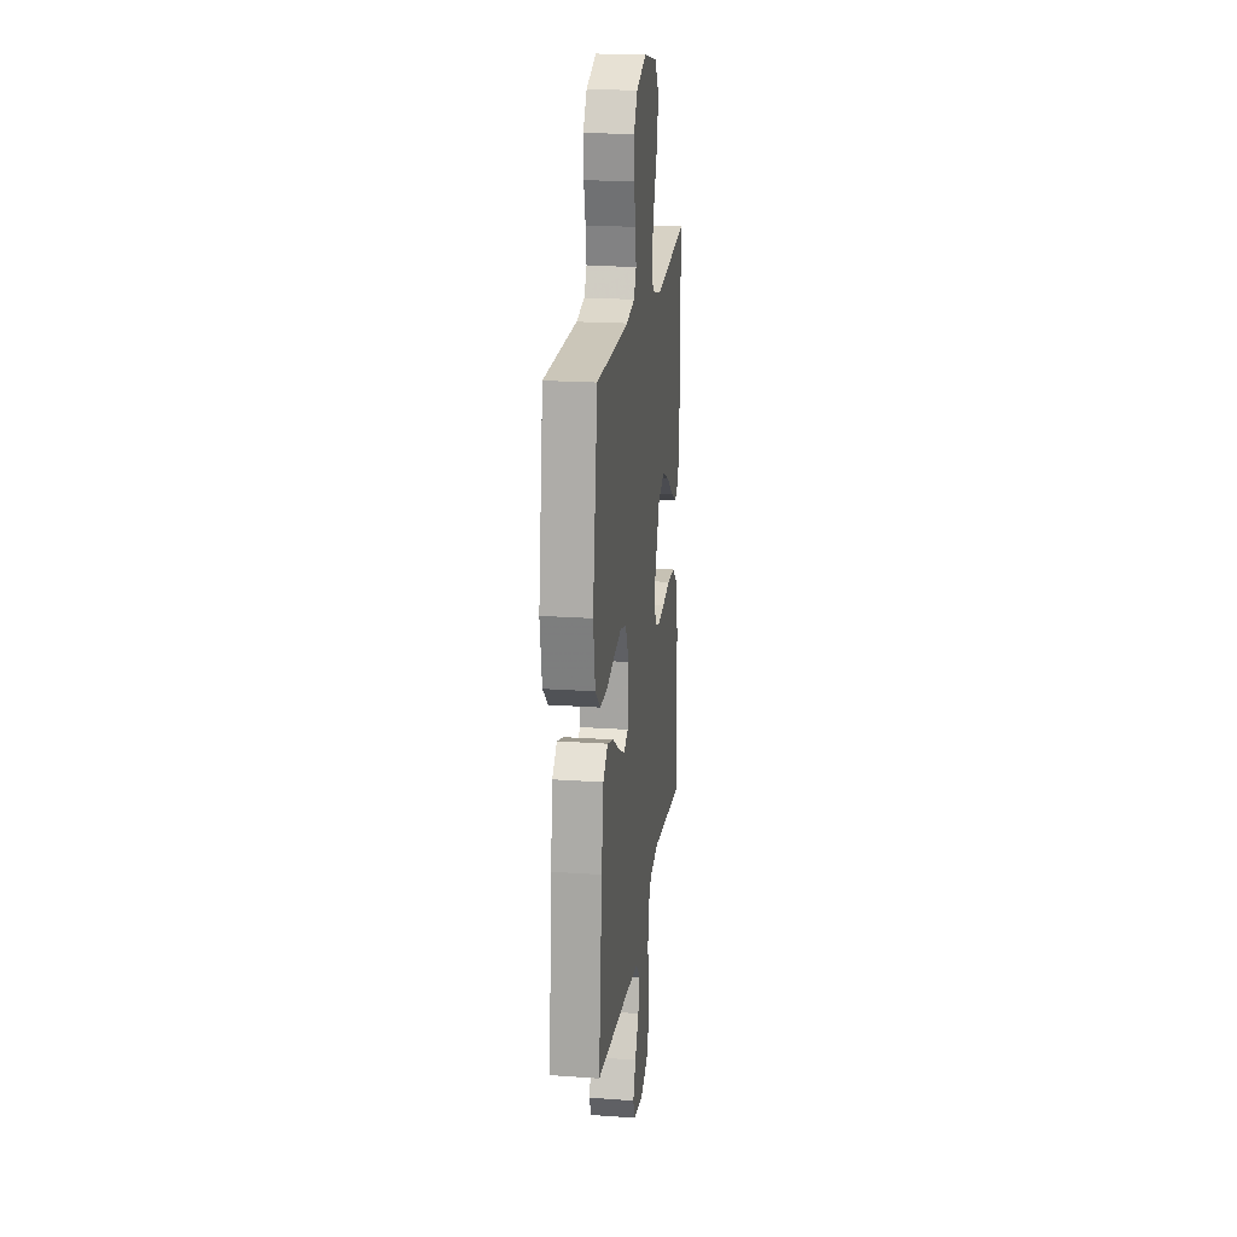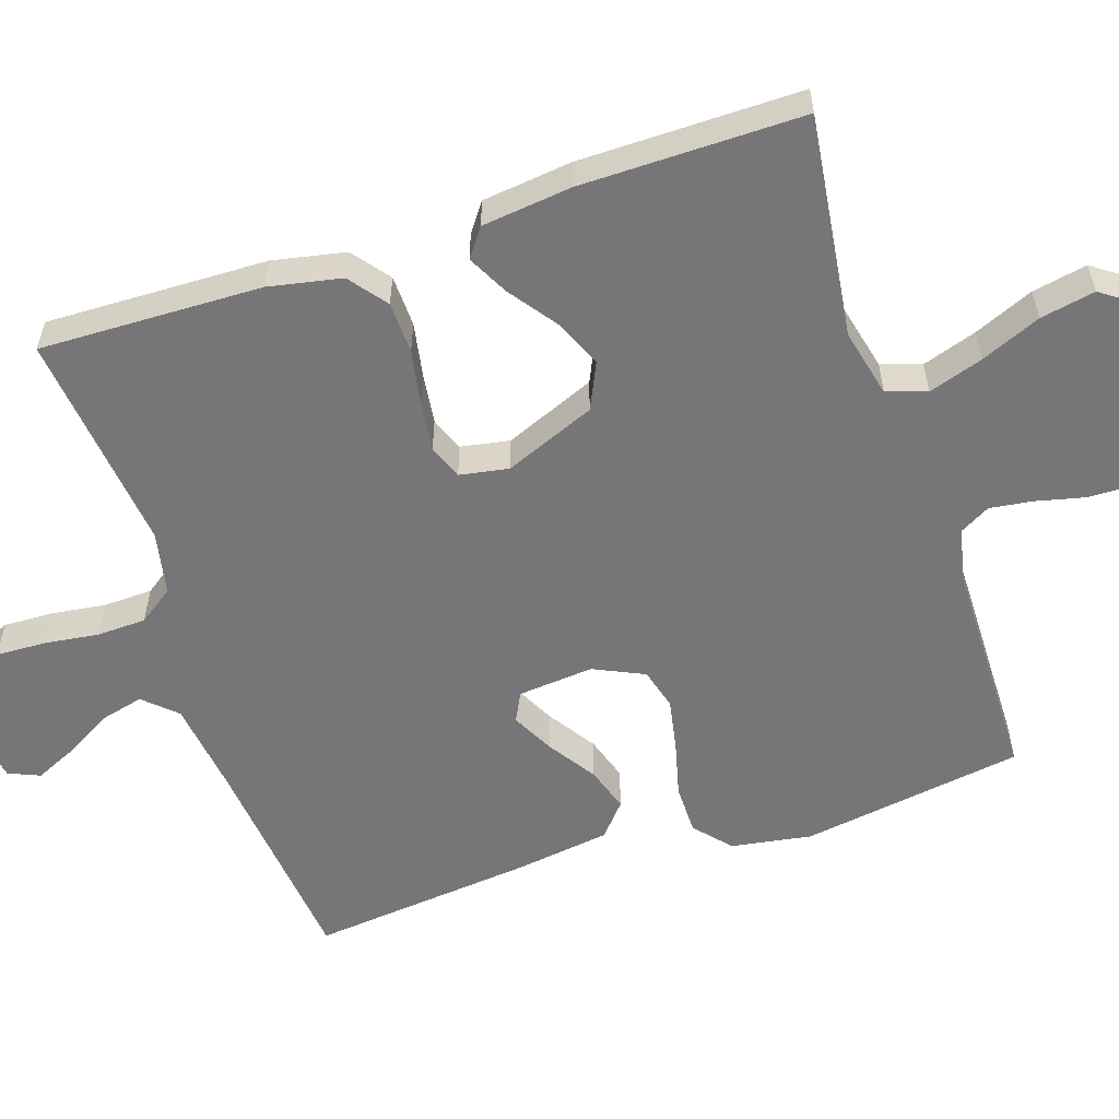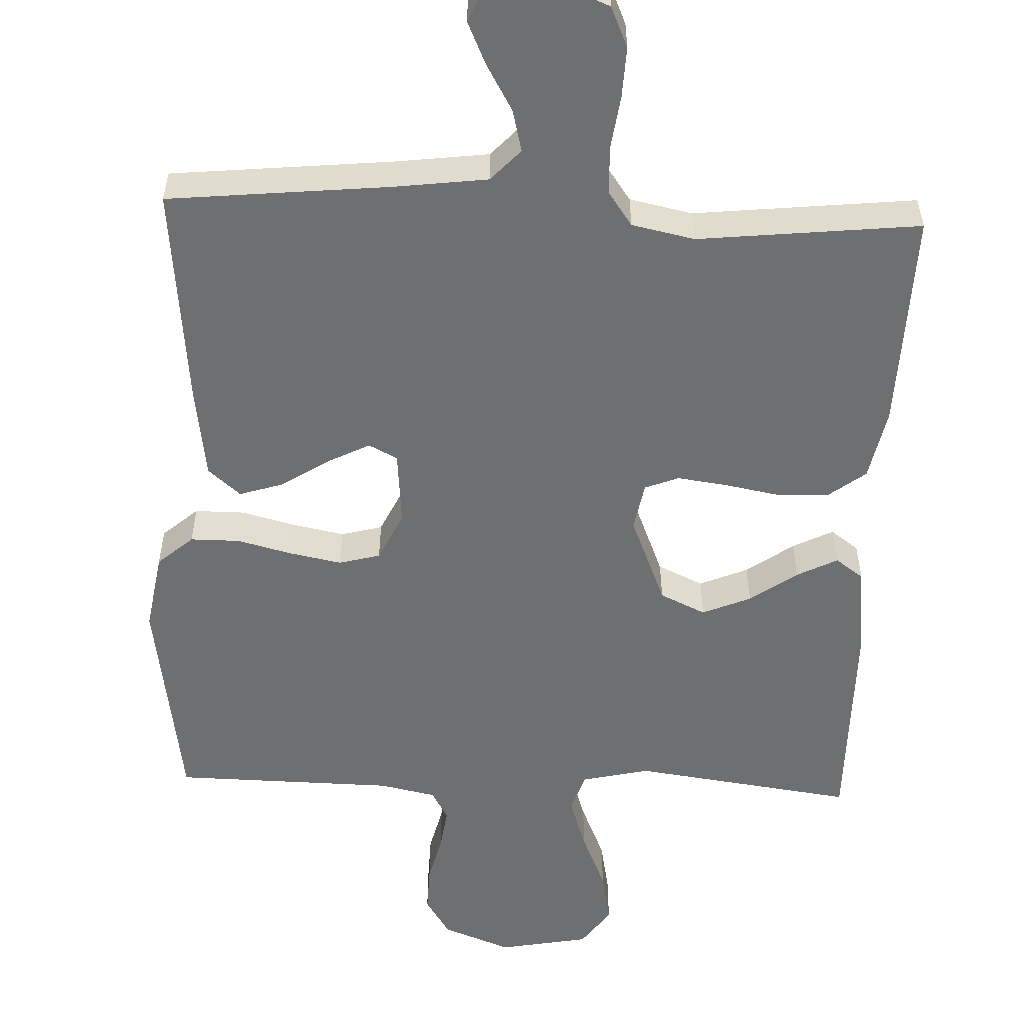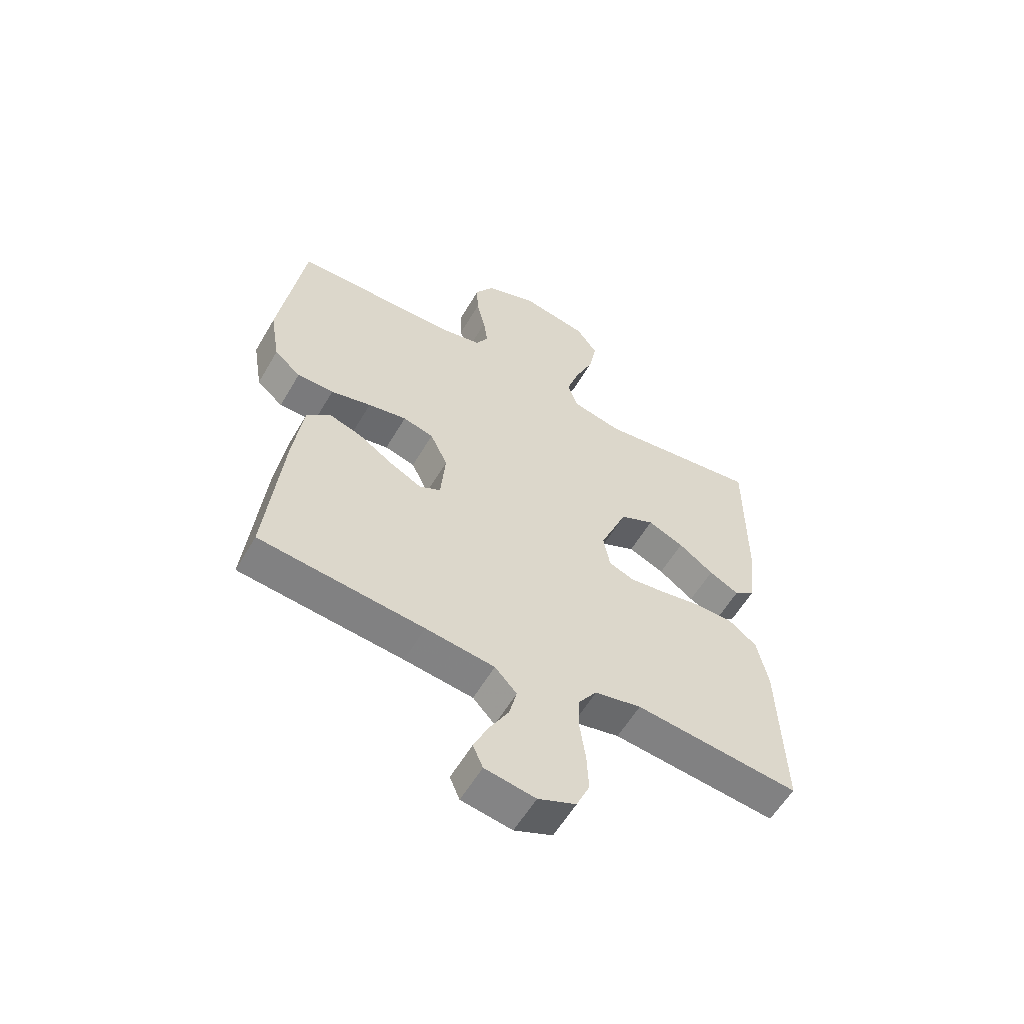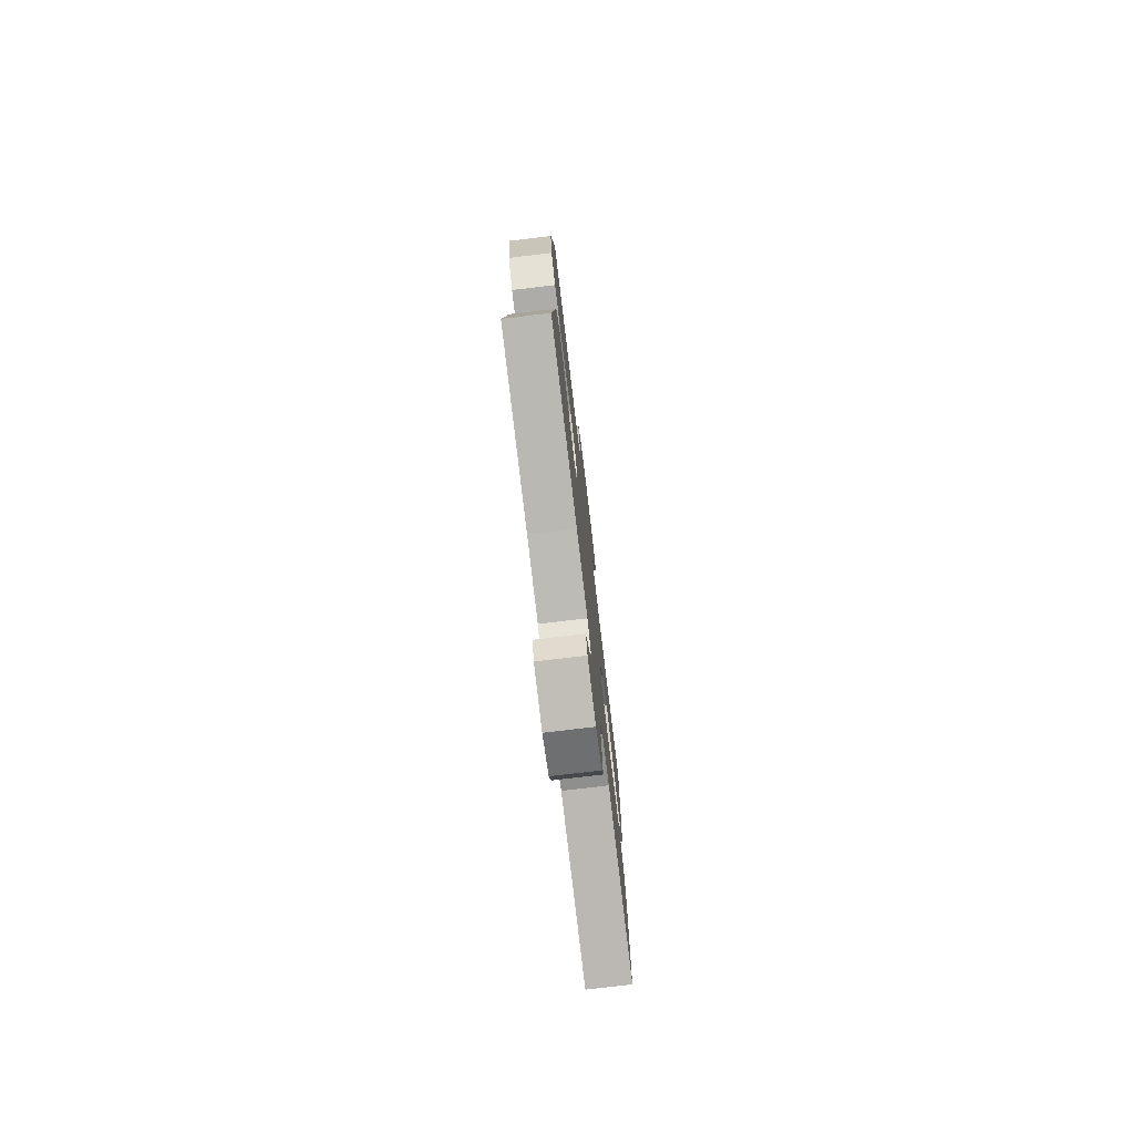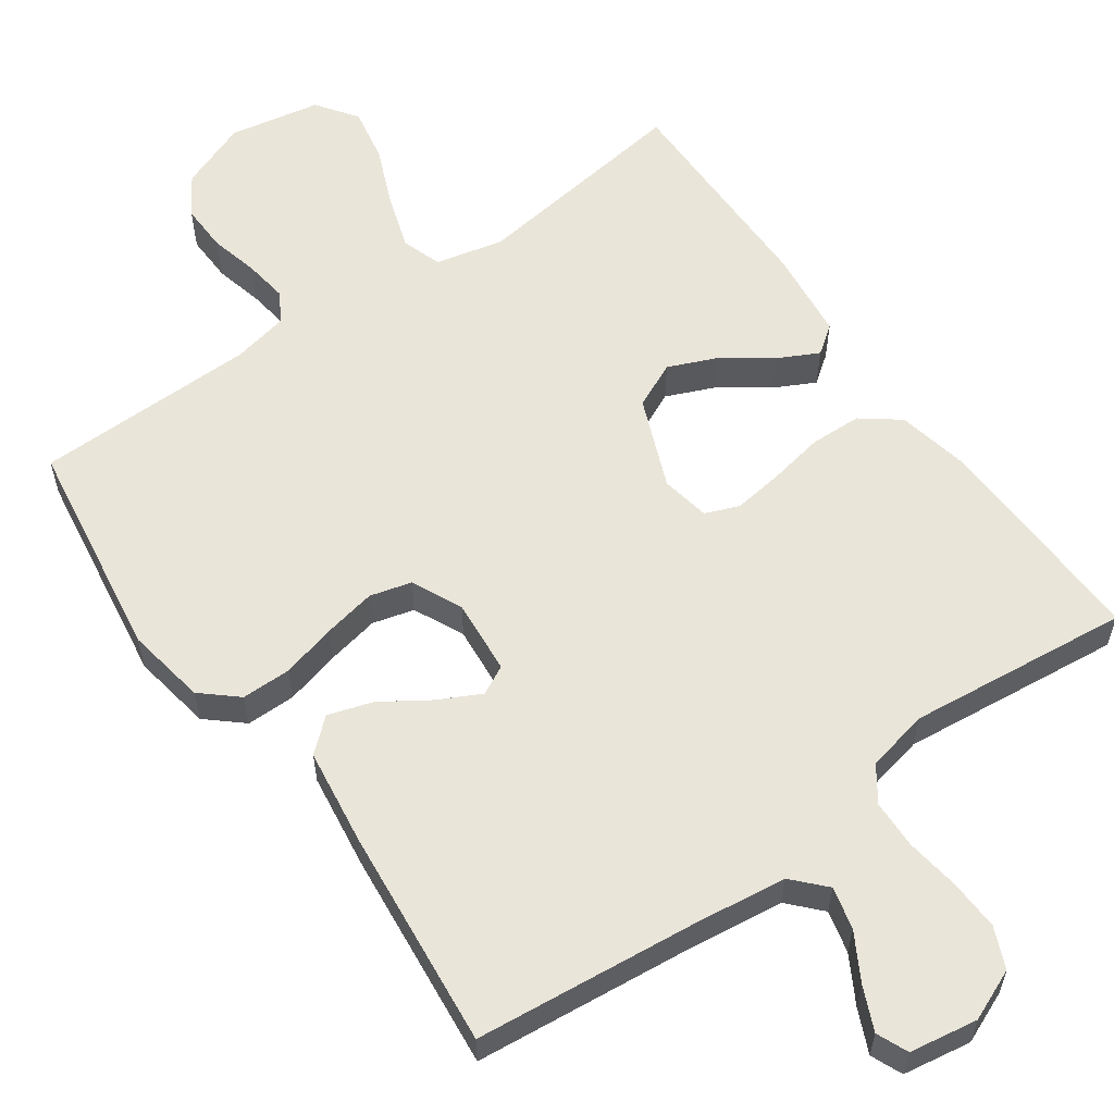
<metadata>
{"format":"obj","ext":"obj","renderer":"f3d","projection":"perspective","resolution":1024,"background":"white","views":[{"elev":20.1,"azim":97.4,"up":"+Z"},{"elev":-56.9,"azim":-71.5,"up":"+Y"},{"elev":-54.6,"azim":177.7,"up":"+Y"},{"elev":-58.2,"azim":149.9,"up":"+Z"},{"elev":-76.9,"azim":96.8,"up":"+Z"},{"elev":58.4,"azim":144.7,"up":"+Y"}]}
</metadata>
<code>
v 0.5 0.07 -0.5
v 0.2 0.07 -0.53
v 0.074 0.07 -0.546
v 0.034 0.07 -0.589
v 0.048 0.07 -0.646
v 0.084 0.07 -0.709
v 0.11 0.07 -0.767
v 0.092 0.07 -0.809
v 0 0.07 -0.824
v -0.069 0.07 -0.795
v -0.093 0.07 -0.74
v -0.09 0.07 -0.671
v -0.08 0.07 -0.599
v -0.082 0.07 -0.533
v -0.115 0.07 -0.486
v -0.2 0.07 -0.468
v -0.5 0.07 -0.5
v -0.491 0.07 -0.2
v -0.471 0.07 -0.102
v -0.42 0.07 -0.063
v -0.35 0.07 -0.061
v -0.275 0.07 -0.075
v -0.208 0.07 -0.084
v -0.162 0.07 -0.066
v -0.15 0.07 0
v -0.2 0.07 0.123
v -0.262 0.07 0.152
v -0.328 0.07 0.124
v -0.392 0.07 0.078
v -0.447 0.07 0.05
v -0.485 0.07 0.078
v -0.499 0.07 0.2
v -0.5 0.07 0.5
v -0.2 0.07 0.459
v -0.108 0.07 0.48
v -0.09 0.07 0.534
v -0.114 0.07 0.608
v -0.148 0.07 0.689
v -0.162 0.07 0.763
v -0.123 0.07 0.818
v 0 0.07 0.841
v 0.093 0.07 0.805
v 0.127 0.07 0.751
v 0.125 0.07 0.686
v 0.109 0.07 0.62
v 0.101 0.07 0.562
v 0.124 0.07 0.521
v 0.2 0.07 0.505
v 0.5 0.07 0.5
v 0.545 0.07 0.2
v 0.527 0.07 0.092
v 0.479 0.07 0.05
v 0.412 0.07 0.05
v 0.338 0.07 0.069
v 0.267 0.07 0.083
v 0.211 0.07 0.068
v 0.179 0.07 0
v 0.188 0.07 -0.102
v 0.227 0.07 -0.122
v 0.284 0.07 -0.093
v 0.348 0.07 -0.051
v 0.408 0.07 -0.032
v 0.452 0.07 -0.07
v 0.47 0.07 -0.2
v 0.5 0 -0.5
v 0.2 0 -0.53
v 0.074 0 -0.546
v 0.034 0 -0.589
v 0.048 0 -0.646
v 0.084 0 -0.709
v 0.11 0 -0.767
v 0.092 0 -0.809
v 0 0 -0.824
v -0.069 0 -0.795
v -0.093 0 -0.74
v -0.09 0 -0.671
v -0.08 0 -0.599
v -0.082 0 -0.533
v -0.115 0 -0.486
v -0.2 0 -0.468
v -0.5 0 -0.5
v -0.491 0 -0.2
v -0.471 0 -0.102
v -0.42 0 -0.063
v -0.35 0 -0.061
v -0.275 0 -0.075
v -0.208 0 -0.084
v -0.162 0 -0.066
v -0.15 0 0
v -0.2 0 0.123
v -0.262 0 0.152
v -0.328 0 0.124
v -0.392 0 0.078
v -0.447 0 0.05
v -0.485 0 0.078
v -0.499 0 0.2
v -0.5 0 0.5
v -0.2 0 0.459
v -0.108 0 0.48
v -0.09 0 0.534
v -0.114 0 0.608
v -0.148 0 0.689
v -0.162 0 0.763
v -0.123 0 0.818
v 0 0 0.841
v 0.093 0 0.805
v 0.127 0 0.751
v 0.125 0 0.686
v 0.109 0 0.62
v 0.101 0 0.562
v 0.124 0 0.521
v 0.2 0 0.505
v 0.5 0 0.5
v 0.545 0 0.2
v 0.527 0 0.092
v 0.479 0 0.05
v 0.412 0 0.05
v 0.338 0 0.069
v 0.267 0 0.083
v 0.211 0 0.068
v 0.179 0 0
v 0.188 0 -0.102
v 0.227 0 -0.122
v 0.284 0 -0.093
v 0.348 0 -0.051
v 0.408 0 -0.032
v 0.452 0 -0.07
v 0.47 0 -0.2
f 63 64 1 2
f 60 61 62 63
f 59 60 63 2
f 58 59 2 3
f 57 58 3 4
f 51 52 53 54
f 51 54 55
f 48 49 50 51
f 47 48 51 55
f 46 47 55 56
f 42 43 44 45
f 42 45 46
f 41 42 46
f 37 38 39 40
f 36 37 40 41
f 31 32 33 34
f 31 34 35
f 28 29 30 31
f 27 28 31 35
f 26 27 35
f 25 26 35 36
f 19 20 21 22
f 19 22 23
f 16 17 18 19
f 15 16 19 23
f 14 15 23 24
f 10 11 12 13
f 10 13 14
f 9 10 14
f 5 6 7 8
f 5 8 9 14
f 41 46 56 57
f 25 36 41 57
f 25 57 4
f 14 24 25
f 4 5 14 25
f 66 65 128 127
f 127 126 125 124
f 66 127 124 123
f 67 66 123 122
f 68 67 122 121
f 118 117 116 115
f 119 118 115
f 115 114 113 112
f 119 115 112 111
f 120 119 111 110
f 109 108 107 106
f 110 109 106
f 110 106 105
f 104 103 102 101
f 105 104 101 100
f 98 97 96 95
f 99 98 95
f 95 94 93 92
f 99 95 92 91
f 99 91 90
f 100 99 90 89
f 86 85 84 83
f 87 86 83
f 83 82 81 80
f 87 83 80 79
f 88 87 79 78
f 77 76 75 74
f 78 77 74
f 78 74 73
f 72 71 70 69
f 78 73 72 69
f 121 120 110 105
f 121 105 100 89
f 68 121 89
f 89 88 78
f 89 78 69 68
f 1 65 66 2
f 2 66 67 3
f 3 67 68 4
f 4 68 69 5
f 5 69 70 6
f 6 70 71 7
f 7 71 72 8
f 8 72 73 9
f 9 73 74 10
f 10 74 75 11
f 11 75 76 12
f 12 76 77 13
f 13 77 78 14
f 14 78 79 15
f 15 79 80 16
f 16 80 81 17
f 17 81 82 18
f 18 82 83 19
f 19 83 84 20
f 20 84 85 21
f 21 85 86 22
f 22 86 87 23
f 23 87 88 24
f 24 88 89 25
f 25 89 90 26
f 26 90 91 27
f 27 91 92 28
f 28 92 93 29
f 29 93 94 30
f 30 94 95 31
f 31 95 96 32
f 32 96 97 33
f 33 97 98 34
f 34 98 99 35
f 35 99 100 36
f 36 100 101 37
f 37 101 102 38
f 38 102 103 39
f 39 103 104 40
f 40 104 105 41
f 41 105 106 42
f 42 106 107 43
f 43 107 108 44
f 44 108 109 45
f 45 109 110 46
f 46 110 111 47
f 47 111 112 48
f 48 112 113 49
f 49 113 114 50
f 50 114 115 51
f 51 115 116 52
f 52 116 117 53
f 53 117 118 54
f 54 118 119 55
f 55 119 120 56
f 56 120 121 57
f 57 121 122 58
f 58 122 123 59
f 59 123 124 60
f 60 124 125 61
f 61 125 126 62
f 62 126 127 63
f 63 127 128 64
f 64 128 65 1

</code>
